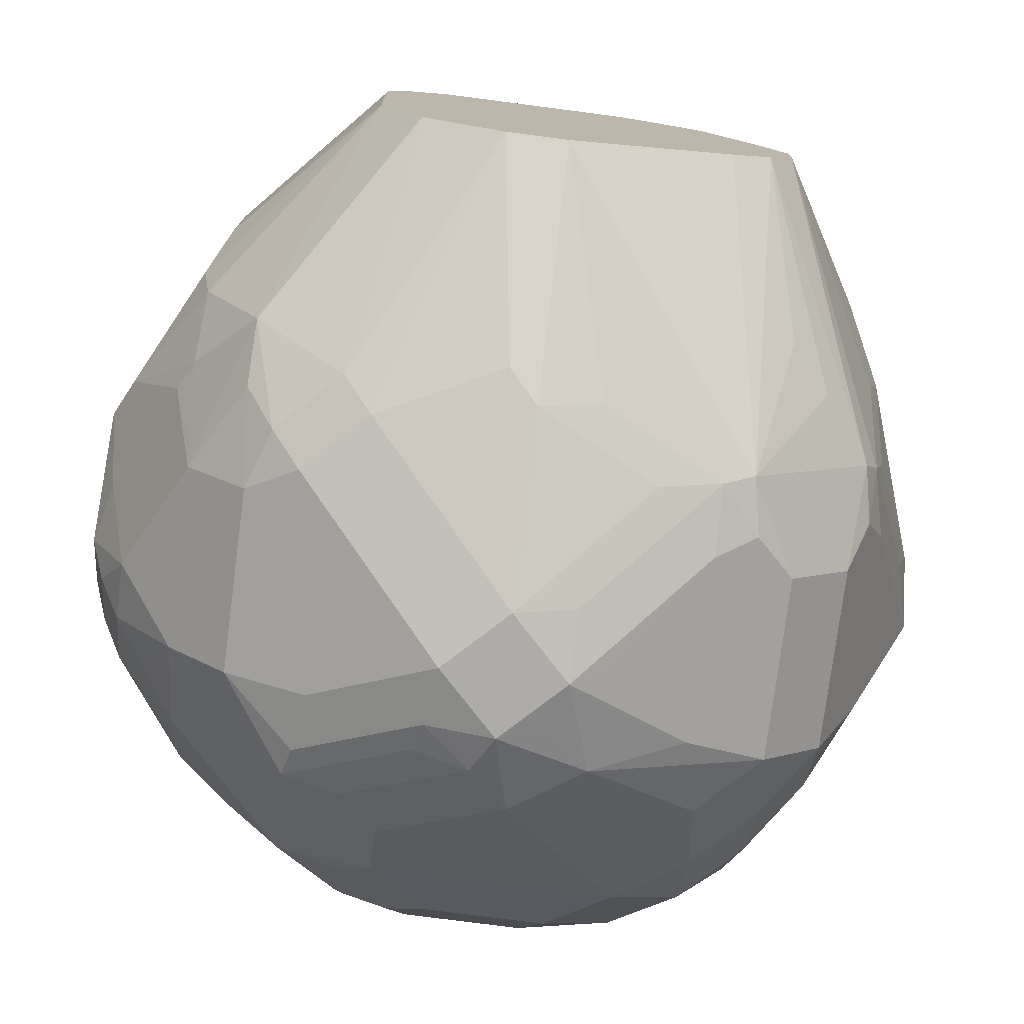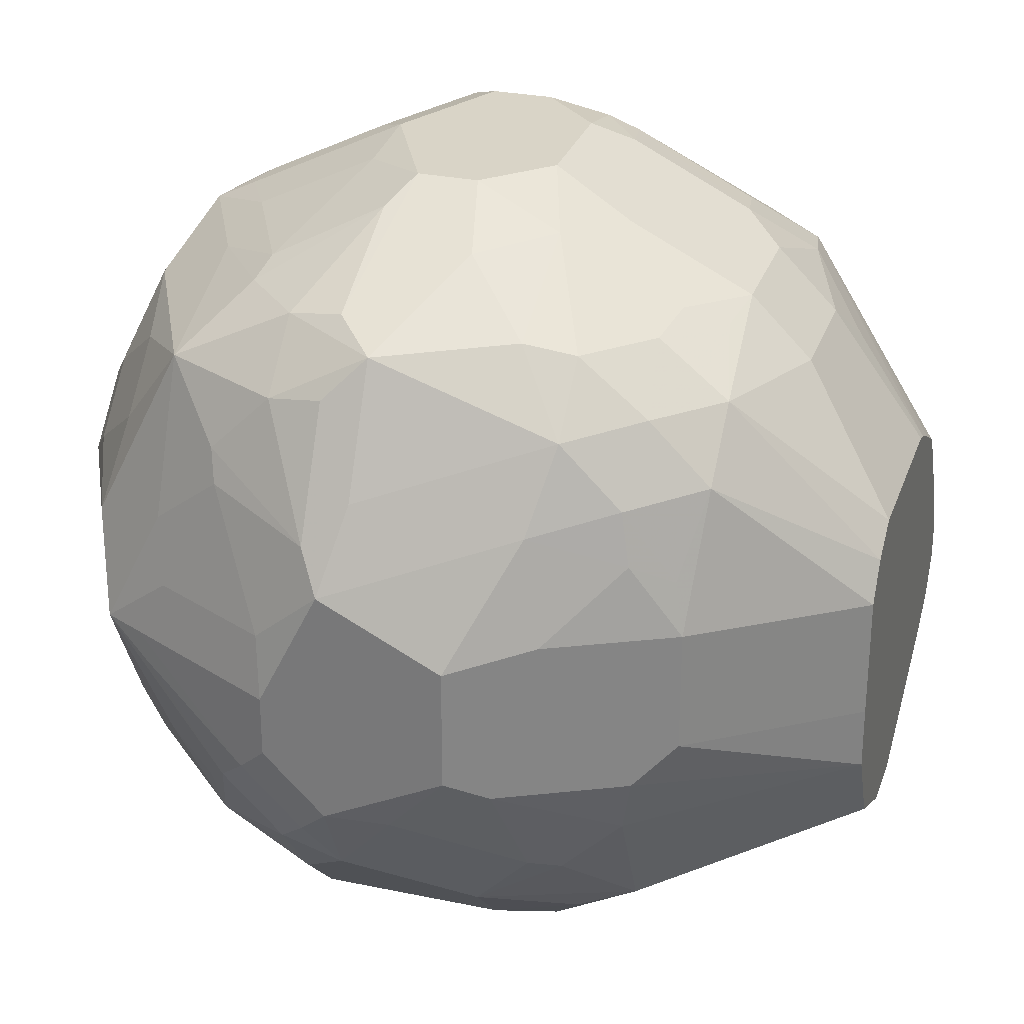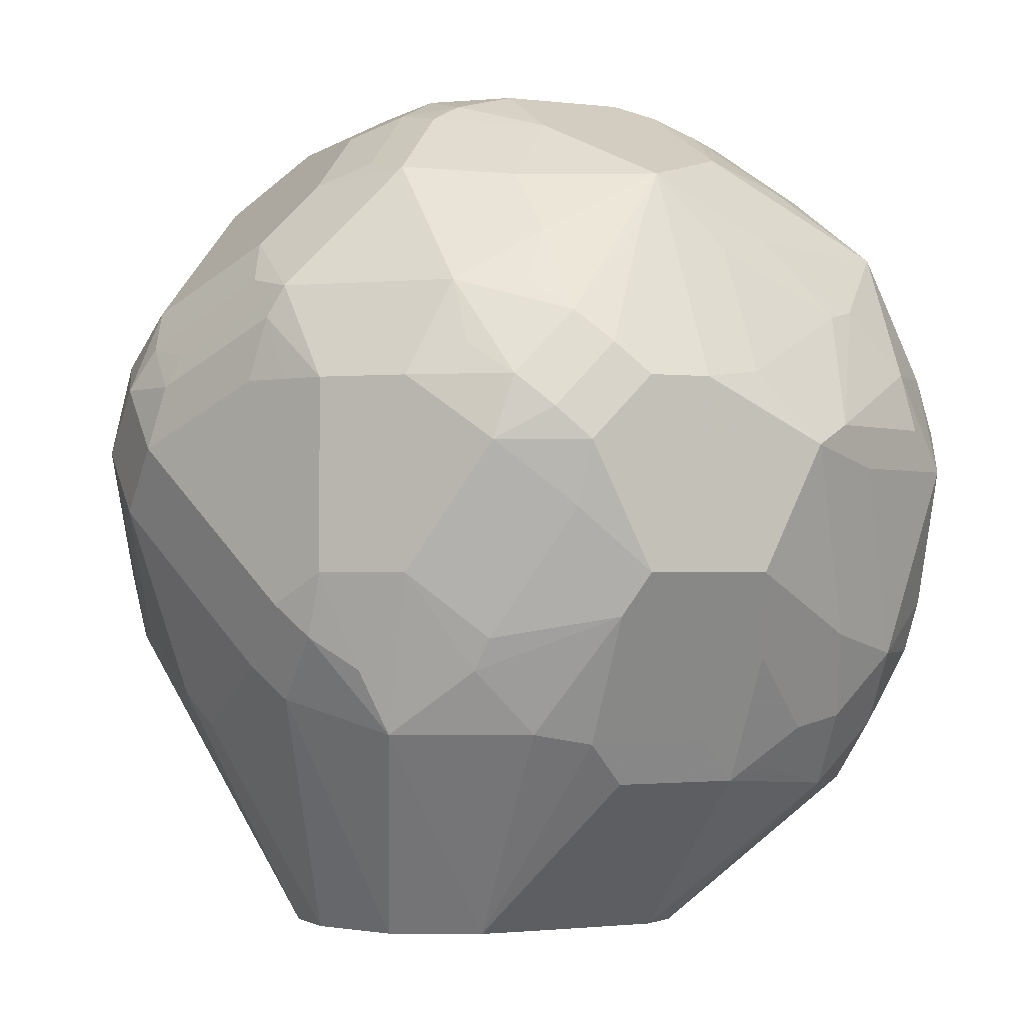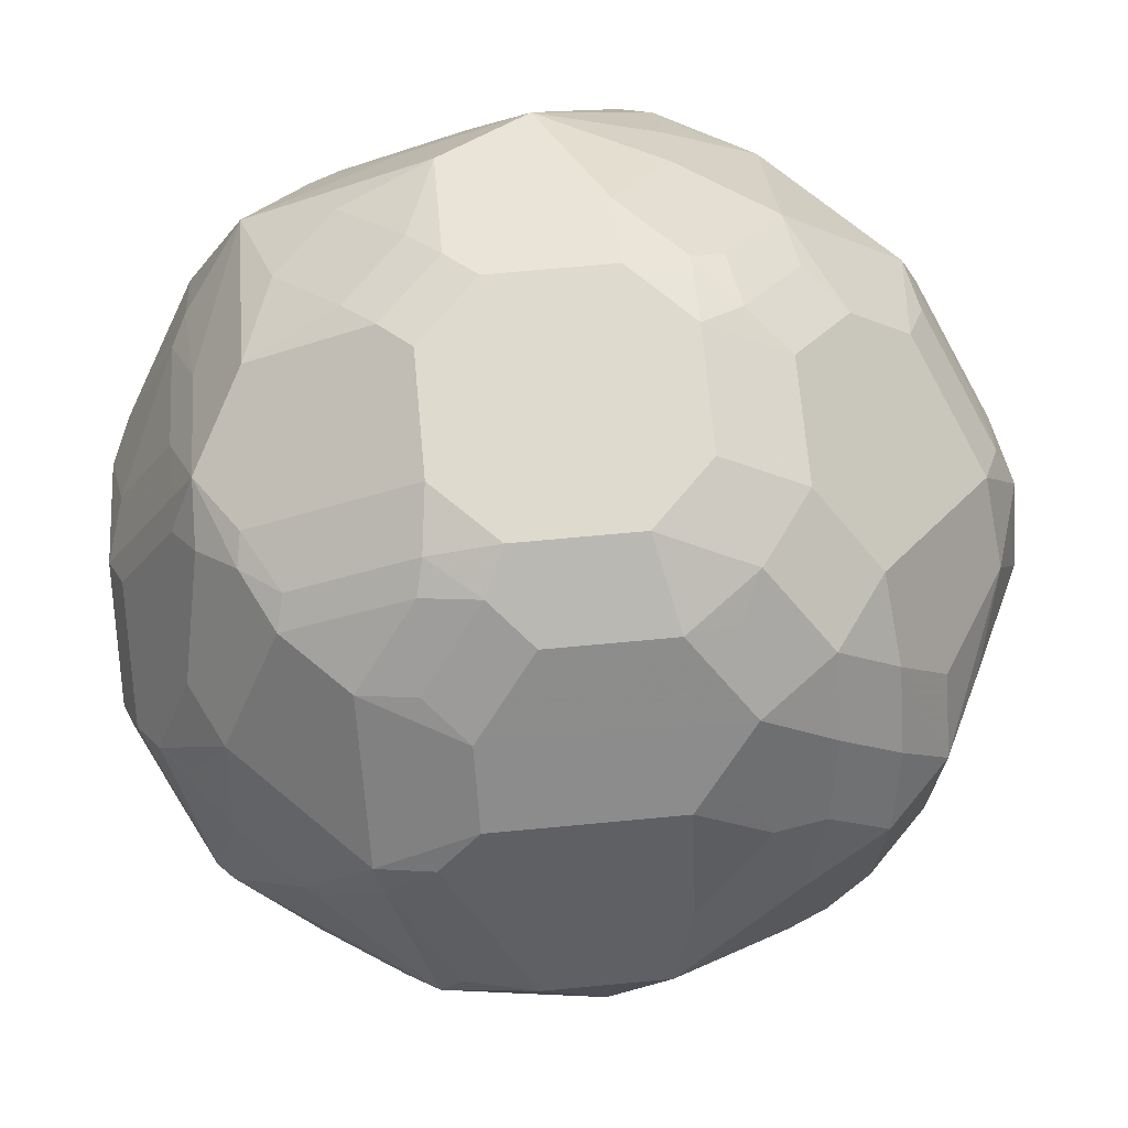
<metadata>
{"format":"obj","ext":"obj","renderer":"f3d","projection":"perspective","resolution":1024,"background":"white","views":[{"elev":-76.9,"azim":172.6,"up":"+Y"},{"elev":28.7,"azim":107.4,"up":"+Y"},{"elev":-1.3,"azim":64.5,"up":"+Z"},{"elev":71.1,"azim":-95.3,"up":"+Z"}]}
</metadata>
<code>
v 0.9326 0.223 0.223
v 0.9224 0.2331 0.1926
v 0.9191 0.25 0.2162
v 0.9056 0.2771 0.2298
v 0.9258 0.2365 0.2298
v 0.9275 0.2027 0.2458
v 0.9326 0.1825 0.2433
v 0.9326 0.2027 0.1825
v 0.9123 0.2433 0.1622
v 0.8988 0.2703 0.1554
v 0.8988 0.2906 0.2162
v 0.9022 0.2737 0.2483
v 0.9022 0.2534 0.2686
v 0.9072 0.2433 0.2661
v 0.9072 0.2027 0.2864
v 0.9056 0.1825 0.2973
v 0.9275 0.1521 0.2534
v 0.9326 0.1622 0.2433
v 0.9191 0.2095 0.1554
v 0.9326 0.1622 0.1825
v 0.9022 0.2331 0.1318
v 0.8988 0.25 0.1352
v 0.8819 0.2737 0.1318
v 0.8785 0.2906 0.1554
v 0.8819 0.294 0.1723
v 0.8853 0.2973 0.2095
v 0.8853 0.2973 0.2298
v 0.8819 0.294 0.2483
v 0.8819 0.2737 0.2889
v 0.8988 0.223 0.2906
v 0.8988 0.1825 0.3109
v 0.9072 0.1724 0.294
v 0.9199 0.1419 0.2635
v 0.9275 0.1318 0.2331
v 0.9326 0.1419 0.223
v 0.9056 0.196 0.1284
v 0.8988 0.2095 0.1149
v 0.9275 0.1394 0.2028
v 0.9258 0.1555 0.169
v 0.8954 0.2264 0.1183
v 0.8819 0.2534 0.1115
v 0.8616 0.2737 0.1115
v 0.8582 0.2906 0.1352
v 0.8413 0.3142 0.1723
v 0.8582 0.3108 0.196
v 0.8312 0.3244 0.2028
v 0.8312 0.3244 0.223
v 0.8447 0.3176 0.2298
v 0.8616 0.294 0.2686
v 0.8312 0.2906 0.2906
v 0.7907 0.2906 0.3109
v 0.8211 0.2737 0.3193
v 0.8515 0.2635 0.3117
v 0.8717 0.2433 0.3117
v 0.8819 0.2129 0.3193
v 0.8312 0.1622 0.3447
v 0.8582 0.1622 0.3311
v 0.8785 0.1419 0.3109
v 0.8988 0.1419 0.2906
v 0.9072 0.1318 0.2737
v 0.8971 0.1115 0.2737
v 0.9199 0.1216 0.2433
v 0.9191 0.1149 0.223
v 0.9056 0.1555 0.1284
v 0.8528 0.2041 0.0635
v 0.8988 0.169 0.1149
v 0.9072 0.1191 0.1622
v 0.9022 0.1166 0.1521
v 0.9022 0.1369 0.1318
v 0.8447 0.2162 0.0635
v 0.8177 0.2703 0.09463
v 0.8177 0.2906 0.1149
v 0.8346 0.2872 0.1183
v 0.8325 0.2243 0.0635
v 0.8413 0.294 0.1318
v 0.8177 0.3108 0.1554
v 0.8109 0.3244 0.1825
v 0.7907 0.3244 0.2433
v 0.8109 0.3193 0.2458
v 0.8515 0.299 0.2661
v 0.8109 0.299 0.2864
v 0.7907 0.2973 0.2973
v 0.7806 0.299 0.294
v 0.7704 0.2914 0.3041
v 0.7603 0.2788 0.3142
v 0.7704 0.2771 0.3176
v 0.7704 0.223 0.3447
v 0.8109 0.223 0.3447
v 0.8211 0.2331 0.3396
v 0.8312 0.2433 0.332
v 0.8515 0.223 0.332
v 0.8413 0.2129 0.3396
v 0.8312 0.2027 0.3447
v 0.8109 0.1419 0.3447
v 0.8337 0.1419 0.3396
v 0.8363 0.1318 0.3345
v 0.8565 0.1115 0.3142
v 0.8768 0.1115 0.294
v 0.8768 0.09125 0.2737
v 0.8988 0.09461 0.2433
v 0.9072 0.1115 0.2534
v 0.8988 0.09461 0.1825
v 0.8522 0.1423 0.0635
v 0.8528 0.1635 0.0635
v 0.8819 0.09631 0.1318
v 0.7772 0.2703 0.09463
v 0.7772 0.2906 0.1149
v 0.8042 0.2973 0.1284
v 0.7718 0.2243 0.0635
v 0.7704 0.3244 0.1825
v 0.7501 0.3244 0.223
v 0.74 0.3193 0.2331
v 0.7806 0.3193 0.2534
v 0.74 0.299 0.2737
v 0.7197 0.2889 0.2737
v 0.74 0.2686 0.3142
v 0.7501 0.2661 0.3193
v 0.7501 0.2255 0.3396
v 0.7501 0.2027 0.3447
v 0.7704 0.1419 0.3447
v 0.8042 0.1149 0.3311
v 0.8177 0.1284 0.3379
v 0.838 0.1081 0.3176
v 0.8245 0.09461 0.3109
v 0.8565 0.09125 0.294
v 0.8565 0.07097 0.2737
v 0.8785 0.07436 0.2433
v 0.8785 0.07436 0.1825
v 0.8819 0.08617 0.1521
v 0.838 0.1149 0.0635
v 0.8717 0.0735 0.1622
v 0.8515 0.0735 0.1419
v 0.7637 0.2568 0.08786
v 0.7434 0.2771 0.1081
v 0.7637 0.2973 0.1284
v 0.7673 0.223 0.0635
v 0.7637 0.3176 0.169
v 0.7476 0.3193 0.1825
v 0.7501 0.3244 0.2028
v 0.7231 0.3108 0.223
v 0.6995 0.299 0.2129
v 0.7299 0.3117 0.2433
v 0.7197 0.2686 0.294
v 0.7197 0.299 0.2534
v 0.7028 0.2906 0.2433
v 0.6792 0.2483 0.2737
v 0.7197 0.2483 0.3142
v 0.74 0.2281 0.3345
v 0.7366 0.2095 0.3379
v 0.7231 0.196 0.3311
v 0.7501 0.1622 0.3447
v 0.74 0.1318 0.3345
v 0.7637 0.1149 0.3311
v 0.7434 0.09461 0.3109
v 0.7839 0.05408 0.2703
v 0.8245 0.07436 0.2906
v 0.838 0.06758 0.2771
v 0.816 0.05069 0.2534
v 0.854 0.06591 0.2635
v 0.865 0.06758 0.2433
v 0.865 0.06758 0.1825
v 0.8616 0.06591 0.1723
v 0.8245 0.1081 0.0635
v 0.8413 0.06591 0.1521
v 0.8109 0.1014 0.0635
v 0.7451 0.2534 0.09124
v 0.7248 0.2737 0.1115
v 0.7451 0.294 0.1318
v 0.7451 0.3142 0.1723
v 0.7562 0.2174 0.0635
v 0.7231 0.3108 0.2028
v 0.7028 0.2906 0.1825
v 0.6944 0.2737 0.1521
v 0.6944 0.294 0.2129
v 0.6826 0.2703 0.2433
v 0.6741 0.2458 0.2635
v 0.6758 0.2297 0.2771
v 0.6826 0.2162 0.2906
v 0.7028 0.2162 0.3109
v 0.7164 0.2297 0.3176
v 0.7231 0.1555 0.3311
v 0.7265 0.1385 0.3278
v 0.7028 0.1352 0.3109
v 0.7197 0.1115 0.3142
v 0.7467 0.1183 0.3278
v 0.7197 0.09125 0.294
v 0.7467 0.07772 0.2872
v 0.7603 0.05069 0.2534
v 0.7907 0.04057 0.2433
v 0.7974 0.04733 0.2568
v 0.8135 0.04563 0.2433
v 0.8515 0.06083 0.2433
v 0.8515 0.06083 0.1825
v 0.8312 0.06083 0.1622
v 0.8008 0.06591 0.1318
v 0.7907 0.1014 0.0635
v 0.7907 0.07436 0.1149
v 0.7045 0.2737 0.1318
v 0.7438 0.2104 0.0635
v 0.7416 0.2086 0.0635
v 0.7245 0.1804 0.0635
v 0.7028 0.2433 0.1149
v 0.6817 0.2635 0.1622
v 0.6826 0.2703 0.1825
v 0.6615 0.2433 0.2028
v 0.6538 0.2331 0.2129
v 0.6538 0.2255 0.223
v 0.6488 0.2027 0.223
v 0.6758 0.169 0.2771
v 0.6826 0.1555 0.2906
v 0.6859 0.1385 0.2872
v 0.6792 0.1318 0.2737
v 0.6995 0.1115 0.294
v 0.6995 0.09125 0.2737
v 0.7028 0.07436 0.25
v 0.7231 0.07436 0.2703
v 0.7299 0.06083 0.2433
v 0.7704 0.04057 0.223
v 0.7738 0.04394 0.2399
v 0.8109 0.04057 0.223
v 0.8245 0.04733 0.223
v 0.8211 0.04563 0.2129
v 0.7907 0.06083 0.1419
v 0.8008 0.04563 0.1926
v 0.7907 0.06758 0.1284
v 0.7704 0.06591 0.1394
v 0.7299 0.06591 0.1597
v 0.7197 0.07097 0.1571
v 0.7628 0.1141 0.0635
v 0.6842 0.2331 0.1318
v 0.6817 0.2433 0.1419
v 0.715 0.1595 0.0635
v 0.6826 0.2027 0.1149
v 0.6741 0.2331 0.1521
v 0.6741 0.2534 0.1723
v 0.6741 0.2129 0.1318
v 0.669 0.2027 0.1419
v 0.6488 0.1825 0.2028
v 0.6488 0.1622 0.223
v 0.6623 0.1555 0.25
v 0.669 0.1216 0.2433
v 0.6826 0.1149 0.2703
v 0.6826 0.09461 0.25
v 0.7028 0.07436 0.1892
v 0.7164 0.06758 0.2365
v 0.7299 0.06083 0.1825
v 0.7569 0.04733 0.2162
v 0.7704 0.04563 0.2002
v 0.7907 0.04057 0.2028
v 0.7501 0.06083 0.1622
v 0.7164 0.06758 0.1757
v 0.6826 0.09461 0.1892
v 0.6792 0.1115 0.1571
v 0.6961 0.1081 0.1352
v 0.7096 0.1064 0.1191
v 0.723 0.1351 0.0635
v 0.7363 0.1268 0.0635
v 0.715 0.1473 0.0635
v 0.6758 0.2027 0.1284
v 0.6826 0.1825 0.1149
v 0.669 0.1825 0.1419
v 0.669 0.1419 0.1622
v 0.6741 0.1216 0.1597
v 0.6538 0.1622 0.2002
v 0.669 0.1216 0.1825
v 0.6758 0.1081 0.2365
v 0.6758 0.1081 0.1757
v 0.6741 0.1622 0.1394
v 0.6758 0.1825 0.1284
f 155 188 189
f 155 189 190
f 155 190 157
f 155 157 156
f 157 190 158
f 159 191 192
f 158 191 159
f 161 193 162
f 159 192 160
f 160 192 193
f 154 188 155
f 160 193 161
f 158 190 191
f 154 187 188
f 152 181 182
f 154 184 186
f 153 185 154
f 152 185 153
f 152 154 185
f 152 184 154
f 152 183 184
f 152 182 183
f 151 181 152
f 150 183 181
f 150 179 183
f 149 180 179
f 149 179 150
f 162 193 164
f 147 149 148
f 154 186 187
f 164 193 194
f 175 206 176
f 164 195 165
f 147 180 149
f 183 210 211
f 181 183 182
f 178 183 179
f 178 210 183
f 177 210 178
f 177 209 210
f 177 239 209
f 177 208 239
f 177 207 208
f 176 207 177
f 176 206 207
f 174 206 175
f 174 205 206
f 164 194 195
f 174 204 205
f 173 203 174
f 173 198 203
f 172 198 173
f 169 172 171
f 169 198 172
f 168 198 169
f 167 202 198
f 167 201 202
f 167 200 201
f 167 199 200
f 167 170 199
f 167 198 168
f 165 197 196
f 165 195 197
f 174 203 204
f 147 179 180
f 124 126 125
f 146 179 147
f 127 159 160
f 126 159 127
f 126 158 159
f 126 157 158
f 126 156 157
f 183 211 212
f 124 156 126
f 124 155 156
f 124 154 155
f 122 124 123
f 121 124 122
f 121 154 124
f 121 153 154
f 120 151 152
f 120 152 153
f 119 181 151
f 119 150 181
f 119 149 150
f 118 149 119
f 118 148 149
f 117 148 118
f 116 148 117
f 116 147 148
f 116 143 147
f 115 146 143
f 115 175 146
f 115 145 175
f 115 144 145
f 115 143 116
f 127 160 161
f 127 161 128
f 128 161 162
f 128 162 131
f 146 178 179
f 146 177 178
f 146 176 177
f 145 174 175
f 143 146 147
f 142 145 144
f 141 145 142
f 141 174 145
f 141 173 174
f 141 172 173
f 141 171 172
f 140 171 141
f 138 171 139
f 138 169 171
f 146 175 176
f 137 169 138
f 136 170 167
f 135 169 137
f 135 168 169
f 134 168 135
f 134 167 168
f 133 167 134
f 133 166 167
f 133 136 166
f 132 165 163
f 132 164 165
f 131 164 132
f 131 162 164
f 130 132 163
f 128 131 129
f 136 167 166
f 183 212 213
f 203 206 205
f 184 213 186
f 232 260 233
f 232 258 260
f 231 236 234
f 230 236 231
f 230 233 236
f 228 257 229
f 228 256 257
f 228 255 256
f 228 254 255
f 228 253 254
f 228 252 253
f 228 244 252
f 228 251 244
f 227 251 228
f 227 246 251
f 227 248 246
f 227 250 248
f 223 249 250
f 223 224 249
f 223 226 225
f 223 227 226
f 223 250 227
f 222 249 224
f 220 222 221
f 220 249 222
f 218 248 249
f 218 246 248
f 218 247 246
f 217 251 246
f 233 259 236
f 233 260 269
f 233 269 259
f 236 259 237
f 263 267 265
f 261 263 262
f 261 268 263
f 261 269 268
f 258 263 268
f 258 269 260
f 258 268 269
f 254 256 255
f 253 256 254
f 253 258 256
f 253 263 258
f 253 267 263
f 252 267 253
f 248 250 249
f 217 245 251
f 243 267 252
f 241 243 242
f 241 266 243
f 239 266 241
f 239 267 266
f 239 265 267
f 239 263 265
f 239 264 263
f 238 264 239
f 238 263 264
f 238 262 263
f 238 261 262
f 237 261 238
f 237 269 261
f 237 259 269
f 243 266 267
f 183 213 184
f 217 247 218
f 215 252 244
f 196 228 229
f 196 227 228
f 196 226 227
f 196 197 226
f 195 225 197
f 195 223 225
f 194 224 223
f 194 222 224
f 194 223 195
f 193 222 194
f 192 222 193
f 192 221 222
f 192 220 221
f 191 220 192
f 189 219 218
f 189 191 190
f 189 220 191
f 189 249 220
f 189 218 249
f 188 219 189
f 188 218 219
f 188 217 218
f 188 215 217
f 188 216 215
f 186 188 187
f 186 216 188
f 186 215 216
f 186 214 215
f 186 213 214
f 197 225 226
f 198 202 230
f 198 230 231
f 198 231 203
f 215 243 252
f 215 245 217
f 215 251 245
f 215 244 251
f 214 243 215
f 213 242 243
f 213 243 214
f 212 239 241
f 212 240 239
f 212 242 213
f 212 241 242
f 210 212 211
f 210 240 212
f 209 240 210
f 217 246 247
f 209 239 240
f 206 238 208
f 206 237 238
f 206 236 237
f 206 234 236
f 206 235 234
f 206 208 207
f 203 205 204
f 114 142 115
f 203 235 206
f 203 234 235
f 203 231 234
f 202 233 230
f 201 233 202
f 201 232 233
f 208 238 239
f 112 142 114
f 115 142 144
f 112 140 141
f 34 63 35
f 34 62 63
f 33 62 34
f 33 61 62
f 33 60 61
f 33 59 60
f 31 93 56
f 31 55 93
f 112 141 142
f 31 59 33
f 31 58 59
f 31 57 58
f 31 56 57
f 29 31 30
f 29 55 31
f 29 54 55
f 29 53 54
f 29 52 53
f 29 51 52
f 29 50 51
f 29 49 50
f 28 48 49
f 28 49 29
f 27 48 28
f 27 47 48
f 26 47 27
f 26 46 47
f 26 45 46
f 25 45 26
f 35 63 38
f 36 64 66
f 36 66 37
f 37 65 41
f 48 80 49
f 47 80 48
f 47 79 80
f 47 78 79
f 46 78 47
f 46 111 78
f 46 139 111
f 46 110 139
f 46 77 110
f 44 75 76
f 44 46 45
f 44 77 46
f 44 76 77
f 43 73 75
f 25 44 45
f 43 75 44
f 42 70 74
f 42 73 43
f 42 72 73
f 42 71 72
f 41 70 42
f 41 65 70
f 39 69 64
f 39 68 69
f 39 67 68
f 38 67 39
f 38 63 67
f 37 104 65
f 37 66 104
f 37 41 40
f 42 74 71
f 24 44 25
f 24 43 44
f 23 41 42
f 8 36 19
f 8 64 36
f 8 39 64
f 8 20 39
f 8 19 9
f 7 17 18
f 7 16 17
f 6 14 15
f 6 16 7
f 6 15 16
f 5 12 13
f 5 14 6
f 5 13 14
f 4 12 5
f 9 19 21
f 4 11 12
f 3 10 11
f 3 9 10
f 2 8 9
f 2 9 3
f 1 8 2
f 1 20 8
f 1 35 20
f 1 18 35
f 1 7 18
f 1 6 7
f 1 5 6
f 1 4 5
f 1 3 4
f 1 2 3
f 3 11 4
f 49 80 50
f 9 21 22
f 10 23 24
f 23 43 24
f 23 42 43
f 22 41 23
f 22 40 41
f 21 37 40
f 21 40 22
f 20 38 39
f 20 35 38
f 19 37 21
f 19 36 37
f 18 34 35
f 17 34 18
f 17 33 34
f 17 32 33
f 9 22 10
f 16 32 17
f 15 31 16
f 14 31 15
f 14 30 31
f 13 29 30
f 13 30 14
f 12 29 13
f 12 28 29
f 11 28 12
f 11 27 28
f 11 26 27
f 11 25 26
f 10 22 23
f 10 25 11
f 10 24 25
f 16 31 32
f 50 80 51
f 31 33 32
f 51 81 82
f 88 93 92
f 87 117 118
f 87 118 119
f 86 117 87
f 85 117 86
f 85 116 117
f 84 116 85
f 84 115 116
f 84 114 115
f 84 112 114
f 84 113 112
f 83 113 84
f 82 113 83
f 79 81 80
f 79 82 81
f 78 82 79
f 78 113 82
f 78 112 113
f 78 111 112
f 77 135 110
f 77 108 135
f 72 75 73
f 72 76 75
f 72 77 76
f 72 108 77
f 72 135 108
f 72 107 135
f 71 109 106
f 71 74 109
f 88 92 89
f 89 92 91
f 89 91 90
f 94 120 153
f 111 140 112
f 111 171 140
f 111 139 171
f 110 135 137
f 110 138 139
f 110 137 138
f 109 136 133
f 107 134 135
f 106 134 107
f 106 133 134
f 106 109 133
f 105 132 130
f 105 131 132
f 105 129 131
f 71 107 72
f 103 105 130
f 102 128 129
f 99 127 100
f 99 126 127
f 51 80 81
f 98 125 126
f 97 125 98
f 97 124 125
f 97 123 124
f 96 123 97
f 96 122 123
f 95 122 96
f 94 122 95
f 94 121 122
f 94 153 121
f 102 129 105
f 71 106 107
f 98 126 99
f 68 105 69
f 58 61 59
f 58 98 61
f 58 97 98
f 58 96 97
f 57 96 58
f 57 95 96
f 56 120 94
f 56 151 120
f 56 119 151
f 56 87 119
f 56 88 87
f 56 93 88
f 56 95 57
f 56 94 95
f 55 92 93
f 55 91 92
f 54 91 55
f 53 91 54
f 53 90 91
f 52 89 90
f 52 88 89
f 51 88 52
f 51 87 88
f 51 86 87
f 51 85 86
f 51 84 85
f 51 83 84
f 51 82 83
f 69 105 103
f 59 61 60
f 61 98 99
f 52 90 53
f 61 100 101
f 68 102 105
f 61 99 100
f 67 102 68
f 66 103 104
f 65 74 70
f 65 109 74
f 65 170 136
f 65 199 170
f 65 200 199
f 65 201 200
f 65 232 201
f 65 258 232
f 65 256 258
f 65 257 256
f 65 229 257
f 65 136 109
f 65 165 196
f 62 101 100
f 61 101 62
f 65 196 229
f 62 100 63
f 63 100 127
f 63 128 102
f 63 102 67
f 63 127 128
f 64 103 66
f 65 104 103
f 65 103 130
f 65 130 163
f 65 163 165
f 64 69 103

</code>
